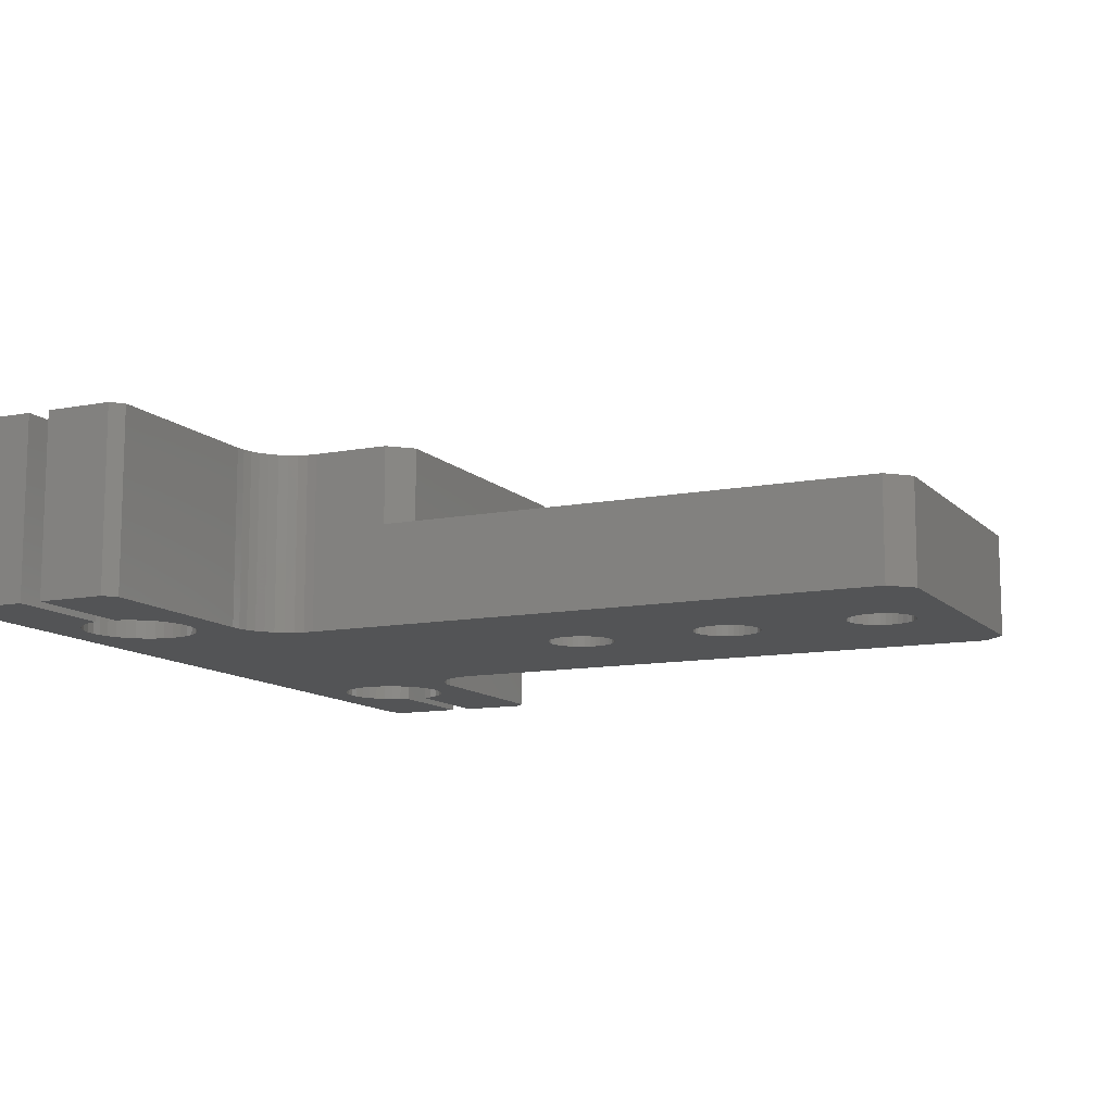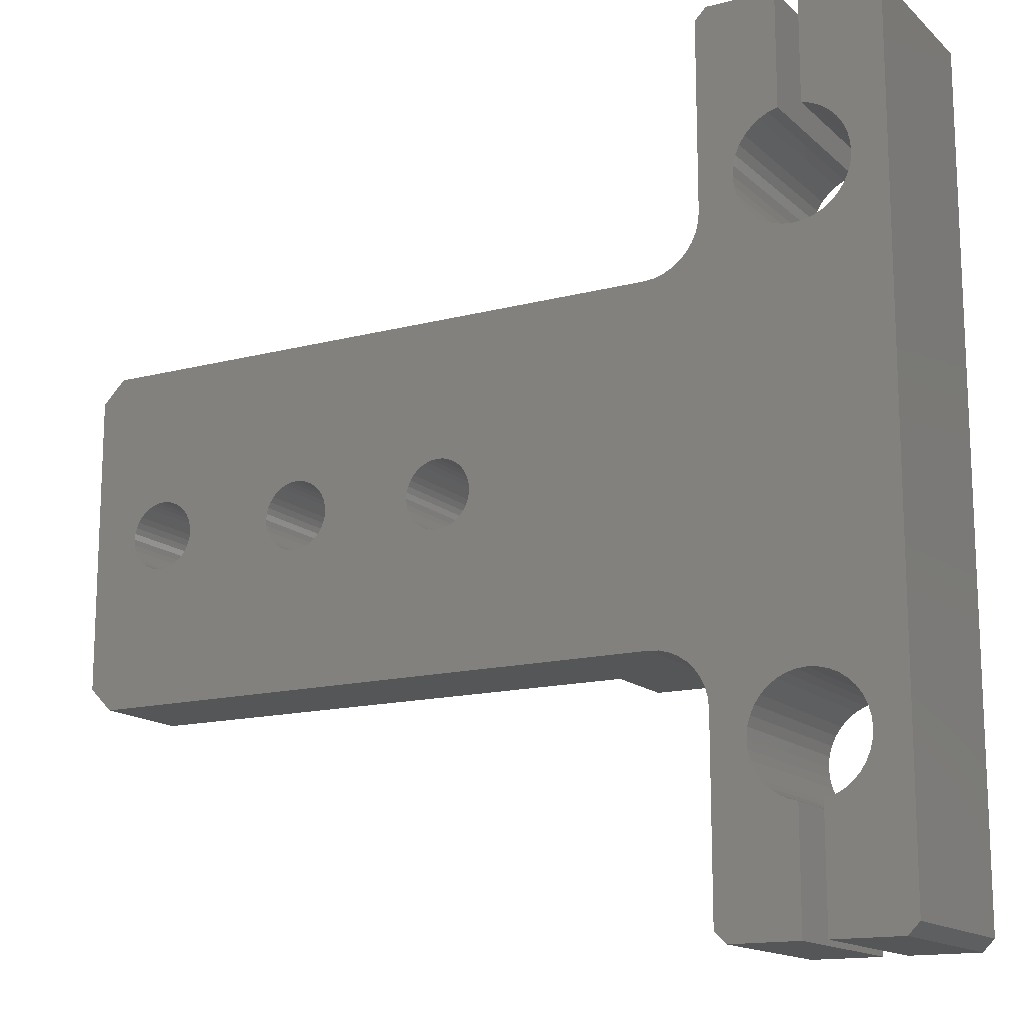
<metadata>
{"format":"stl","ext":"stl","renderer":"f3d","projection":"perspective","resolution":1024,"background":"white","views":[{"elev":-11.2,"azim":25.4,"up":"+Z"},{"elev":-14.9,"azim":-150.6,"up":"+Y"}]}
</metadata>
<code>
# stl→obj: 436 verts, 880 faces
v 6.172 10.35 0
v 7 10.1 0
v 7 -6.939e-15 0
v 1 4.337e-16 0
v 7 -6.939e-15 16
v 7 10.1 16
v 1 9.093e-312 16
v 15 6.505e-15 16
v 16 1 16
v 9 -6.939e-15 16
v 9.828 10.35 16
v 9 10.1 16
v 12.38 12.58 16
v 11.9 11.87 16
v 16 17.5 16
v 16.08 18.37 16
v 11.3 11.24 16
v 10.6 10.73 16
v 9 3.903e-15 0
v 5.398 10.73 0
v -4.337e-16 1 0
v -4.337e-16 1 16
v 6.172 10.35 16
v 16 1 0
v 15 1.735e-15 0
v 9 10.1 0
v 9.828 10.35 0
v 3.273 13.37 0
v 3.623 12.58 0
v 4.105 11.87 0
v 4.702 11.24 0
v 0 74 0
v 3.001 15.07 0
v 3.063 14.21 0
v 0 74 16
v 10.6 10.73 0
v 11.3 11.24 0
v 11.9 11.87 0
v 12.38 12.58 0
v 16 17.5 0
v 5.398 10.73 16
v 4.702 11.24 16
v 4.105 11.87 16
v 3.623 12.58 16
v 3.273 13.37 16
v 3.001 15.07 16
v 3.063 14.21 16
v 16.08 18.37 0
v 12.73 13.37 0
v 12.73 13.37 16
v 12.94 14.21 0
v 12.94 14.21 16
v 13 15.07 0
v 20.13 52.58 16
v 13 15.07 16
v 16.3 19.21 16
v 3.087 15.93 0
v 3.087 15.93 16
v 12.91 15.93 0
v 12.91 15.93 16
v 3.321 16.76 0
v 3.321 16.76 16
v 12.68 16.76 0
v 3.694 57.46 16
v 3.321 58.24 16
v 3.087 59.07 16
v 7.14 55.07 16
v 6.305 55.3 16
v 5.521 55.66 16
v 4.81 56.15 16
v 4.195 56.76 16
v 12.68 16.76 16
v 3.694 17.54 0
v 3.694 17.54 16
v 16.3 19.21 0
v 12.31 17.54 0
v 18.5 53.17 16
v 17.79 53.67 16
v 17.17 54.29 16
v 16.67 55 16
v 8 55 16
v 12.31 17.54 16
v 4.195 18.24 0
v 4.195 18.24 16
v 11.8 18.24 0
v 11.8 18.24 16
v 4.81 18.85 0
v 4.81 18.85 16
v 11.19 18.85 0
v 11.19 18.85 16
v 5.521 19.34 0
v 5.521 19.34 16
v 10.48 19.34 0
v 10.48 19.34 16
v 8.86 19.93 0
v 16.67 20 0
v 9.695 19.7 0
v 16.67 20 16
v 6.305 19.7 0
v 6.305 19.7 16
v 9.695 19.7 16
v 7.14 19.93 0
v 7.14 19.93 16
v 19.29 52.8 16
v 8.86 19.93 16
v 3.087 59.07 0
v 3.321 58.24 0
v 8 20 0
v 8 20 16
v 17.17 20.71 0
v 17.17 20.71 16
v 17.79 21.33 0
v 17.79 21.33 16
v 18.5 21.83 0
v 18.5 21.83 16
v 19.29 22.2 0
v 19.29 22.2 16
v 20.13 22.42 0
v 20.13 22.42 16
v 4.195 56.76 0
v 4.81 56.15 0
v 5.521 55.66 0
v 3.694 57.46 0
v 37.18 36.47 0
v 21 22.5 0
v 37.05 36.98 0
v 21 22.5 16
v 54.52 34.55 0
v 65.18 36.47 0
v 65.4 36 0
v 65.7 35.57 0
v 37.4 36 0
v 37.7 35.57 0
v 38.07 35.2 0
v 38.5 34.9 0
v 38.97 34.68 0
v 39.48 34.55 0
v 66.07 35.2 0
v 66.5 34.9 0
v 73 22.5 0
v 51.7 35.57 0
v 52.07 35.2 0
v 52.5 34.9 0
v 52.97 34.68 0
v 53.48 34.55 0
v 54 34.5 0
v 40 34.5 0
v 40.52 34.55 0
v 41.03 34.68 0
v 51.18 36.47 0
v 51.4 36 0
v 28 22.5 9
v 73 22.5 9
v 67.48 34.55 0
v 68 34.5 0
v 66.97 34.68 0
v 68.52 34.55 0
v 69.03 34.68 0
v 75 24.5 0
v 28 22.5 16
v 30 24.5 9
v 55.93 35.2 9
v 55.5 34.9 9
v 75 24.5 9
v 69.5 34.9 9
v 69.03 34.68 9
v 68.52 34.55 9
v 68 34.5 9
v 67.48 34.55 9
v 55.03 34.68 9
v 54.52 34.55 9
v 54 34.5 9
v 56.6 36 9
v 56.3 35.57 9
v 42.82 36.47 9
v 42.6 36 9
v 42.3 35.57 9
v 41.93 35.2 9
v 41.5 34.9 9
v 41.03 34.68 9
v 52.97 34.68 9
v 53.48 34.55 9
v 21 52.5 16
v 30 24.5 16
v 28 52.5 16
v 69.93 35.2 0
v 70.3 35.57 0
v 70.6 36 0
v 70.82 36.47 0
v 69.5 34.9 0
v 70.95 36.98 0
v 71 37.5 0
v 75 50.5 0
v 30 50.5 9
v 40.52 34.55 9
v 40 34.5 9
v 39.48 34.55 9
v 38.97 34.68 9
v 38.5 34.9 9
v 38.07 35.2 9
v 37.7 35.57 9
v 37.4 36 9
v 37.18 36.47 9
v 37.05 36.98 9
v 37 37.5 9
v 75 50.5 9
v 70.95 36.98 9
v 70.82 36.47 9
v 70.6 36 9
v 70.3 35.57 9
v 71 37.5 9
v 69.93 35.2 9
v 30 50.5 16
v 55.03 34.68 0
v 65.05 36.98 0
v 66.97 34.68 9
v 56.82 36.47 9
v 41.5 34.9 0
v 51 37.5 0
v 51.05 36.98 0
v 52.5 34.9 9
v 55.5 34.9 0
v 65 37.5 0
v 66.5 34.9 9
v 42.95 36.98 9
v 43 37.5 9
v 57 37.5 9
v 56.95 36.98 9
v 52.07 39.8 0
v 51.7 39.43 0
v 51.4 39 0
v 51.18 38.53 0
v 51.05 38.02 0
v 52.5 40.1 0
v 41.93 35.2 0
v 52.07 35.2 9
v 66.07 39.8 0
v 65.7 39.43 0
v 65.4 39 0
v 65.18 38.53 0
v 65.05 38.02 0
v 66.5 40.1 0
v 55.93 35.2 0
v 66.07 35.2 9
v 42.3 35.57 0
v 51.7 35.57 9
v 56.3 35.57 0
v 65.7 35.57 9
v 42.6 36 0
v 51.4 36 9
v 56.6 36 0
v 65.4 36 9
v 55.5 40.1 9
v 55.93 39.8 9
v 56.3 39.43 9
v 56.6 39 9
v 56.82 38.53 9
v 56.95 38.02 9
v 42.82 36.47 0
v 51.18 36.47 9
v 56.82 36.47 0
v 65.18 36.47 9
v 42.95 36.98 0
v 51.05 36.98 9
v 56.95 36.98 0
v 65.05 36.98 9
v 55.03 40.32 9
v 37 37.5 0
v 43 37.5 0
v 51 37.5 9
v 57 37.5 0
v 65 37.5 9
v 37.05 38.02 0
v 37.05 38.02 9
v 52.97 40.32 0
v 42.95 38.02 0
v 51.05 38.02 9
v 66.97 40.32 0
v 56.95 38.02 0
v 65.05 38.02 9
v 70.95 38.02 0
v 42.95 38.02 9
v 70.95 38.02 9
v 37.18 38.53 0
v 37.18 38.53 9
v 42.82 38.53 0
v 51.18 38.53 9
v 56.82 38.53 0
v 65.18 38.53 9
v 70.82 38.53 0
v 42.82 38.53 9
v 70.82 38.53 9
v 6.305 55.3 0
v 37.4 39 0
v 37.4 39 9
v 42.6 39 0
v 53.48 40.45 0
v 51.4 39 9
v 56.6 39 0
v 67.48 40.45 0
v 65.4 39 9
v 70.6 39 0
v 42.6 39 9
v 70.6 39 9
v 18.5 53.17 0
v 37.7 39.43 0
v 7.14 55.07 0
v 37.7 39.43 9
v 42.3 39.43 0
v 51.7 39.43 9
v 56.3 39.43 0
v 73 52.5 0
v 65.7 39.43 9
v 70.3 39.43 0
v 52.07 39.8 9
v 52.5 40.1 9
v 53.48 40.45 9
v 42.3 39.43 9
v 52.97 40.32 9
v 70.3 39.43 9
v 38.07 39.8 0
v 38.07 39.8 9
v 41.93 39.8 0
v 55.93 39.8 0
v 66.07 39.8 9
v 69.93 39.8 0
v 41.93 39.8 9
v 69.93 39.8 9
v 38.5 40.1 0
v 38.5 40.1 9
v 41.5 40.1 0
v 54 40.5 0
v 55.5 40.1 0
v 66.5 40.1 9
v 69.5 40.1 0
v 54 40.5 9
v 41.5 40.1 9
v 69.5 40.1 9
v 38.97 40.32 0
v 38.97 40.32 9
v 41.03 40.32 0
v 55.03 40.32 0
v 66.97 40.32 9
v 69.03 40.32 0
v 41.03 40.32 9
v 73 52.5 9
v 69.03 40.32 9
v 39.48 40.45 0
v 39.48 40.45 9
v 40.52 40.45 0
v 54.52 40.45 0
v 20.13 52.58 0
v 21 52.5 0
v 67.48 40.45 9
v 68.52 40.45 0
v 40.52 40.45 9
v 54.52 40.45 9
v 68.52 40.45 9
v 40 40.5 0
v 40 40.5 9
v 19.29 52.8 0
v 68 40.5 0
v 68 40.5 9
v 28 52.5 9
v 17.79 53.67 0
v 8 55 0
v 17.17 54.29 0
v 16.67 55 0
v 8.86 55.07 0
v 16.3 55.79 0
v 16.3 55.79 16
v 8.86 55.07 16
v 9.695 55.3 0
v 9.695 55.3 16
v 10.48 55.66 0
v 10.48 55.66 16
v 16.08 56.63 0
v 11.19 56.15 0
v 16.08 56.63 16
v 11.19 56.15 16
v 11.8 56.76 0
v 11.8 56.76 16
v 12.31 57.46 0
v 12.68 58.24 0
v 16 57.5 0
v 16 57.5 16
v 12.31 57.46 16
v 12.91 59.07 16
v 12.68 58.24 16
v 13 59.93 0
v 12.94 60.79 0
v 16 74 0
v 12.91 59.07 0
v 12.73 61.63 16
v 12.94 60.79 16
v 16 74 16
v 13 59.93 16
v 3.001 59.93 0
v 3.001 59.93 16
v 3.063 60.79 0
v 3.063 60.79 16
v 3.273 61.63 0
v 3.273 61.63 16
v 12.73 61.63 0
v 3.623 62.42 0
v 3.623 62.42 16
v 12.38 62.42 0
v 12.38 62.42 16
v 4.105 63.13 0
v 4.105 63.13 16
v 11.9 63.13 0
v 11.9 63.13 16
v 4.702 63.76 0
v 4.702 63.76 16
v 11.3 63.76 0
v 11.3 63.76 16
v 5.398 64.27 0
v 5.398 64.27 16
v 10.6 64.27 0
v 10.6 64.27 16
v 6.172 64.65 0
v 6.172 64.65 16
v 9.828 64.65 0
v 15 75 0
v 1 75 16
v 9.828 64.65 16
v 1 75 0
v 7 64.9 0
v 7 64.9 16
v 9 64.9 0
v 9 75 0
v 7 75 16
v 15 75 16
v 9 64.9 16
v 7 75 0
v 9 75 16
f 1 2 3
f 4 1 3
f 2 5 3
f 6 7 5
f 2 6 5
f 8 9 10
f 11 12 10
f 13 14 10
f 9 15 10
f 15 16 10
f 16 13 10
f 14 17 10
f 17 18 10
f 18 11 10
f 12 19 10
f 20 1 4
f 21 20 4
f 22 21 4
f 7 22 4
f 6 23 7
f 23 22 7
f 5 7 4
f 3 5 4
f 24 8 25
f 24 9 8
f 25 8 19
f 8 10 19
f 26 25 19
f 12 26 19
f 26 27 25
f 27 24 25
f 28 29 21
f 29 30 21
f 31 20 21
f 30 31 21
f 32 33 21
f 33 34 21
f 34 28 21
f 35 32 21
f 22 35 21
f 27 36 24
f 36 37 24
f 37 38 24
f 38 39 24
f 39 40 24
f 40 9 24
f 23 41 22
f 41 42 22
f 42 43 22
f 43 44 22
f 44 45 22
f 46 35 22
f 47 46 22
f 45 47 22
f 40 15 9
f 23 6 2
f 1 23 2
f 12 27 26
f 11 27 12
f 41 23 1
f 20 41 1
f 11 36 27
f 18 36 11
f 42 41 20
f 31 42 20
f 18 37 36
f 17 37 18
f 43 42 31
f 30 43 31
f 17 38 37
f 14 38 17
f 44 43 30
f 29 44 30
f 14 39 38
f 13 39 14
f 45 44 29
f 28 45 29
f 48 40 39
f 49 48 39
f 13 49 39
f 16 50 13
f 50 49 13
f 47 45 28
f 34 47 28
f 51 48 49
f 50 51 49
f 16 52 50
f 52 51 50
f 46 47 34
f 33 46 34
f 53 48 51
f 52 53 51
f 54 55 52
f 56 54 52
f 16 56 52
f 55 53 52
f 32 57 33
f 58 46 33
f 57 58 33
f 59 48 53
f 55 59 53
f 58 35 46
f 54 60 55
f 60 59 55
f 32 61 57
f 62 58 57
f 61 62 57
f 63 48 59
f 60 63 59
f 64 65 58
f 65 66 58
f 66 35 58
f 62 67 58
f 67 68 58
f 68 69 58
f 69 70 58
f 70 71 58
f 71 64 58
f 54 72 60
f 72 63 60
f 32 73 61
f 74 62 61
f 73 74 61
f 75 48 63
f 76 75 63
f 72 76 63
f 74 77 62
f 77 78 62
f 78 79 62
f 79 80 62
f 80 81 62
f 81 67 62
f 54 82 72
f 82 76 72
f 48 16 40
f 16 15 40
f 32 83 73
f 84 74 73
f 83 84 73
f 85 75 76
f 82 85 76
f 84 77 74
f 54 86 82
f 86 85 82
f 32 87 83
f 88 84 83
f 87 88 83
f 89 75 85
f 86 89 85
f 88 77 84
f 54 90 86
f 90 89 86
f 75 56 48
f 56 16 48
f 32 91 87
f 92 88 87
f 91 92 87
f 93 75 89
f 90 93 89
f 92 77 88
f 54 94 90
f 94 93 90
f 95 96 75
f 97 95 75
f 93 97 75
f 96 98 75
f 98 56 75
f 98 54 56
f 32 99 91
f 100 92 91
f 99 100 91
f 94 97 93
f 100 77 92
f 54 101 94
f 101 97 94
f 32 102 99
f 103 100 99
f 102 103 99
f 101 95 97
f 103 104 100
f 104 77 100
f 54 105 101
f 105 95 101
f 32 106 102
f 106 107 102
f 107 108 102
f 109 103 102
f 108 109 102
f 108 96 95
f 105 108 95
f 109 104 103
f 104 109 105
f 54 104 105
f 109 108 105
f 107 96 108
f 107 110 96
f 110 111 96
f 111 98 96
f 111 54 98
f 107 112 110
f 112 113 110
f 113 111 110
f 113 54 111
f 107 114 112
f 114 115 112
f 115 113 112
f 115 54 113
f 107 116 114
f 116 117 114
f 117 115 114
f 117 54 115
f 107 118 116
f 118 119 116
f 119 117 116
f 119 54 117
f 120 121 118
f 121 122 118
f 107 123 118
f 123 120 118
f 124 125 118
f 126 124 118
f 122 126 118
f 125 127 118
f 127 119 118
f 127 54 119
f 128 129 125
f 129 130 125
f 130 131 125
f 132 133 125
f 133 134 125
f 134 135 125
f 135 136 125
f 136 137 125
f 131 138 125
f 138 139 125
f 139 140 125
f 141 142 125
f 142 143 125
f 143 144 125
f 144 145 125
f 145 146 125
f 146 128 125
f 137 147 125
f 147 148 125
f 148 149 125
f 124 132 125
f 149 150 125
f 150 151 125
f 151 141 125
f 152 127 125
f 153 152 125
f 140 153 125
f 154 155 140
f 139 156 140
f 156 154 140
f 155 157 140
f 157 158 140
f 158 159 140
f 159 153 140
f 160 127 152
f 153 161 152
f 161 160 152
f 162 163 153
f 164 165 153
f 165 166 153
f 166 167 153
f 167 168 153
f 168 169 153
f 163 170 153
f 170 171 153
f 171 172 153
f 169 173 153
f 173 174 153
f 174 162 153
f 175 176 153
f 176 177 153
f 177 178 153
f 178 179 153
f 179 180 153
f 180 161 153
f 181 175 153
f 182 181 153
f 172 182 153
f 159 164 153
f 183 54 127
f 160 184 127
f 185 183 127
f 184 185 127
f 161 184 160
f 186 187 159
f 187 188 159
f 188 189 159
f 158 190 159
f 190 186 159
f 189 191 159
f 191 192 159
f 192 193 159
f 193 164 159
f 194 184 161
f 180 195 161
f 195 196 161
f 196 197 161
f 197 198 161
f 198 199 161
f 199 200 161
f 200 201 161
f 201 202 161
f 202 203 161
f 203 204 161
f 204 205 161
f 205 194 161
f 193 206 164
f 207 208 164
f 208 209 164
f 209 210 164
f 211 207 164
f 206 211 164
f 210 212 164
f 212 165 164
f 213 185 184
f 194 213 184
f 137 197 147
f 197 196 147
f 196 148 147
f 145 182 146
f 182 172 146
f 172 128 146
f 154 169 155
f 169 168 155
f 168 157 155
f 195 148 196
f 171 128 172
f 167 157 168
f 136 198 137
f 198 197 137
f 195 149 148
f 144 181 145
f 181 182 145
f 214 215 128
f 215 129 128
f 171 214 128
f 156 216 154
f 216 169 154
f 167 158 157
f 180 149 195
f 170 214 171
f 216 217 169
f 217 173 169
f 166 158 167
f 135 199 136
f 199 198 136
f 218 219 149
f 219 220 149
f 220 150 149
f 180 218 149
f 143 221 144
f 221 181 144
f 222 223 214
f 223 215 214
f 170 222 214
f 139 224 156
f 224 216 156
f 166 190 158
f 179 218 180
f 225 175 181
f 226 225 181
f 221 226 181
f 163 222 170
f 224 227 216
f 227 228 216
f 228 217 216
f 165 190 166
f 134 200 135
f 200 199 135
f 229 230 218
f 230 231 218
f 231 232 218
f 232 233 218
f 233 219 218
f 234 229 218
f 235 234 218
f 179 235 218
f 142 236 143
f 236 221 143
f 237 238 222
f 238 239 222
f 239 240 222
f 240 241 222
f 241 223 222
f 242 237 222
f 243 242 222
f 163 243 222
f 138 244 139
f 244 224 139
f 165 186 190
f 178 235 179
f 236 226 221
f 162 243 163
f 244 227 224
f 212 186 165
f 133 201 134
f 201 200 134
f 245 234 235
f 178 245 235
f 141 246 142
f 246 236 142
f 247 242 243
f 162 247 243
f 131 248 138
f 248 244 138
f 212 187 186
f 177 245 178
f 246 226 236
f 174 247 162
f 248 227 244
f 210 187 212
f 132 202 133
f 202 201 133
f 249 234 245
f 177 249 245
f 151 250 141
f 250 246 141
f 251 242 247
f 174 251 247
f 130 252 131
f 252 248 131
f 210 188 187
f 176 249 177
f 250 226 246
f 173 251 174
f 253 254 248
f 254 255 248
f 255 256 248
f 256 257 248
f 258 227 248
f 257 258 248
f 252 253 248
f 209 188 210
f 124 203 132
f 203 202 132
f 259 234 249
f 176 259 249
f 150 260 151
f 260 250 151
f 261 242 251
f 173 261 251
f 129 262 130
f 262 252 130
f 209 189 188
f 175 259 176
f 260 226 250
f 217 261 173
f 262 253 252
f 208 189 209
f 126 204 124
f 204 203 124
f 263 234 259
f 175 263 259
f 220 264 150
f 264 260 150
f 265 242 261
f 217 265 261
f 215 266 129
f 266 262 129
f 208 191 189
f 225 263 175
f 264 226 260
f 228 265 217
f 267 253 262
f 266 267 262
f 207 191 208
f 122 268 126
f 268 205 126
f 205 204 126
f 269 234 263
f 225 269 263
f 219 270 220
f 270 264 220
f 271 242 265
f 228 271 265
f 223 272 215
f 272 266 215
f 207 192 191
f 226 269 225
f 270 226 264
f 227 271 228
f 272 267 266
f 211 192 207
f 122 273 268
f 273 274 268
f 274 205 268
f 275 234 269
f 276 275 269
f 226 276 269
f 233 277 219
f 277 270 219
f 278 242 271
f 279 278 271
f 227 279 271
f 241 280 223
f 280 272 223
f 281 193 192
f 211 281 192
f 274 194 205
f 270 282 226
f 282 276 226
f 277 282 270
f 258 279 227
f 280 267 272
f 206 283 211
f 283 281 211
f 122 284 273
f 284 285 273
f 285 274 273
f 286 275 276
f 282 286 276
f 232 287 233
f 287 277 233
f 288 278 279
f 258 288 279
f 240 289 241
f 289 280 241
f 290 193 281
f 283 290 281
f 285 194 274
f 277 287 282
f 287 291 282
f 291 286 282
f 257 288 258
f 289 267 280
f 206 292 283
f 292 290 283
f 293 294 284
f 122 293 284
f 294 295 284
f 295 285 284
f 296 297 286
f 297 275 286
f 291 296 286
f 231 298 232
f 298 287 232
f 299 300 288
f 300 278 288
f 257 299 288
f 239 301 240
f 301 289 240
f 302 193 290
f 292 302 290
f 295 194 285
f 287 298 291
f 298 303 291
f 303 296 291
f 256 299 257
f 194 267 289
f 301 194 289
f 206 304 292
f 304 302 292
f 305 306 294
f 307 305 294
f 293 307 294
f 306 308 294
f 308 295 294
f 309 297 296
f 303 309 296
f 230 310 231
f 310 298 231
f 311 312 299
f 312 300 299
f 256 311 299
f 238 313 239
f 313 301 239
f 314 193 302
f 304 314 302
f 308 194 295
f 315 316 303
f 317 318 303
f 319 317 303
f 316 319 303
f 298 310 303
f 310 315 303
f 318 309 303
f 255 311 256
f 313 194 301
f 206 320 304
f 320 314 304
f 305 321 306
f 321 322 306
f 322 308 306
f 323 297 309
f 318 323 309
f 229 315 230
f 315 310 230
f 324 312 311
f 255 324 311
f 237 325 238
f 325 313 238
f 326 193 314
f 320 326 314
f 322 194 308
f 317 327 318
f 327 323 318
f 254 324 255
f 325 194 313
f 206 328 320
f 328 326 320
f 305 329 321
f 329 330 321
f 330 322 321
f 331 332 323
f 332 297 323
f 327 331 323
f 234 316 229
f 316 315 229
f 333 312 324
f 254 333 324
f 242 334 237
f 334 325 237
f 335 193 326
f 328 335 326
f 330 194 322
f 336 337 327
f 317 336 327
f 337 331 327
f 253 333 254
f 334 194 325
f 206 338 328
f 338 335 328
f 305 339 329
f 339 340 329
f 340 330 329
f 341 332 331
f 337 341 331
f 275 319 234
f 319 316 234
f 342 312 333
f 253 342 333
f 278 343 242
f 343 334 242
f 312 193 335
f 344 312 335
f 338 344 335
f 340 194 330
f 336 345 337
f 345 341 337
f 267 342 253
f 346 194 334
f 343 346 334
f 206 347 338
f 347 344 338
f 305 348 339
f 348 349 339
f 349 340 339
f 350 332 341
f 345 350 341
f 297 317 275
f 317 319 275
f 351 352 342
f 352 353 342
f 353 312 342
f 267 351 342
f 300 354 278
f 354 343 278
f 355 312 344
f 347 355 344
f 349 194 340
f 194 356 345
f 336 194 345
f 356 350 345
f 194 357 267
f 357 351 267
f 354 346 343
f 346 358 347
f 206 346 347
f 358 355 347
f 305 359 348
f 359 360 348
f 360 349 348
f 361 332 350
f 359 361 350
f 356 359 350
f 332 336 297
f 336 317 297
f 332 361 351
f 361 352 351
f 357 332 351
f 312 362 300
f 362 363 300
f 363 354 300
f 362 312 355
f 358 362 355
f 360 194 349
f 194 360 356
f 360 359 356
f 194 336 357
f 336 332 357
f 363 346 354
f 346 363 358
f 363 362 358
f 305 361 359
f 312 206 193
f 346 364 194
f 364 213 194
f 312 346 206
f 364 185 213
f 364 312 353
f 185 364 353
f 183 185 353
f 352 54 353
f 54 183 353
f 364 346 312
f 361 104 352
f 104 54 352
f 305 77 361
f 77 104 361
f 307 365 305
f 365 78 305
f 78 77 305
f 366 367 365
f 307 366 365
f 367 79 365
f 79 78 365
f 366 368 367
f 368 80 367
f 80 79 367
f 369 368 366
f 81 369 366
f 67 81 366
f 307 67 366
f 369 370 368
f 370 371 368
f 371 80 368
f 80 372 81
f 372 369 81
f 371 372 80
f 68 67 307
f 293 68 307
f 373 370 369
f 372 373 369
f 371 374 372
f 374 373 372
f 69 68 293
f 122 69 293
f 375 370 373
f 374 375 373
f 371 376 374
f 376 375 374
f 70 69 122
f 121 70 122
f 377 370 375
f 378 377 375
f 376 378 375
f 379 380 376
f 371 379 376
f 380 378 376
f 377 379 370
f 379 371 370
f 71 70 121
f 120 71 121
f 381 377 378
f 380 381 378
f 379 382 380
f 382 381 380
f 381 383 377
f 383 384 377
f 384 385 377
f 385 386 377
f 386 379 377
f 387 382 379
f 386 388 379
f 388 389 379
f 389 387 379
f 64 71 120
f 123 64 120
f 382 383 381
f 387 383 382
f 65 64 123
f 107 65 123
f 387 384 383
f 389 384 387
f 390 391 385
f 391 392 385
f 384 393 385
f 393 390 385
f 392 386 385
f 394 395 386
f 396 394 386
f 395 397 386
f 397 388 386
f 392 396 386
f 66 65 107
f 106 66 107
f 389 393 384
f 388 393 389
f 32 398 106
f 399 66 106
f 398 399 106
f 388 390 393
f 399 35 66
f 397 390 388
f 32 400 398
f 401 399 398
f 400 401 398
f 397 391 390
f 401 35 399
f 395 391 397
f 32 402 400
f 403 401 400
f 402 403 400
f 404 392 391
f 395 404 391
f 403 35 401
f 394 404 395
f 32 405 402
f 406 403 402
f 405 406 402
f 407 392 404
f 394 407 404
f 406 35 403
f 396 408 394
f 408 407 394
f 32 409 405
f 410 406 405
f 409 410 405
f 411 392 407
f 408 411 407
f 410 35 406
f 396 412 408
f 412 411 408
f 32 413 409
f 414 410 409
f 413 414 409
f 415 392 411
f 412 415 411
f 414 35 410
f 396 416 412
f 416 415 412
f 32 417 413
f 418 414 413
f 417 418 413
f 419 392 415
f 416 419 415
f 418 35 414
f 396 420 416
f 420 419 416
f 32 421 417
f 422 418 417
f 421 422 417
f 423 424 419
f 424 392 419
f 420 423 419
f 422 425 418
f 425 35 418
f 396 426 420
f 426 423 420
f 427 428 421
f 32 427 421
f 429 422 421
f 428 429 421
f 430 431 423
f 431 424 423
f 426 430 423
f 429 432 422
f 432 425 422
f 433 434 426
f 396 433 426
f 434 430 426
f 427 435 428
f 432 429 428
f 435 432 428
f 434 431 430
f 433 436 434
f 436 431 434
f 425 427 32
f 35 425 32
f 424 396 392
f 424 433 396
f 432 435 427
f 425 432 427
f 436 433 431
f 433 424 431

</code>
